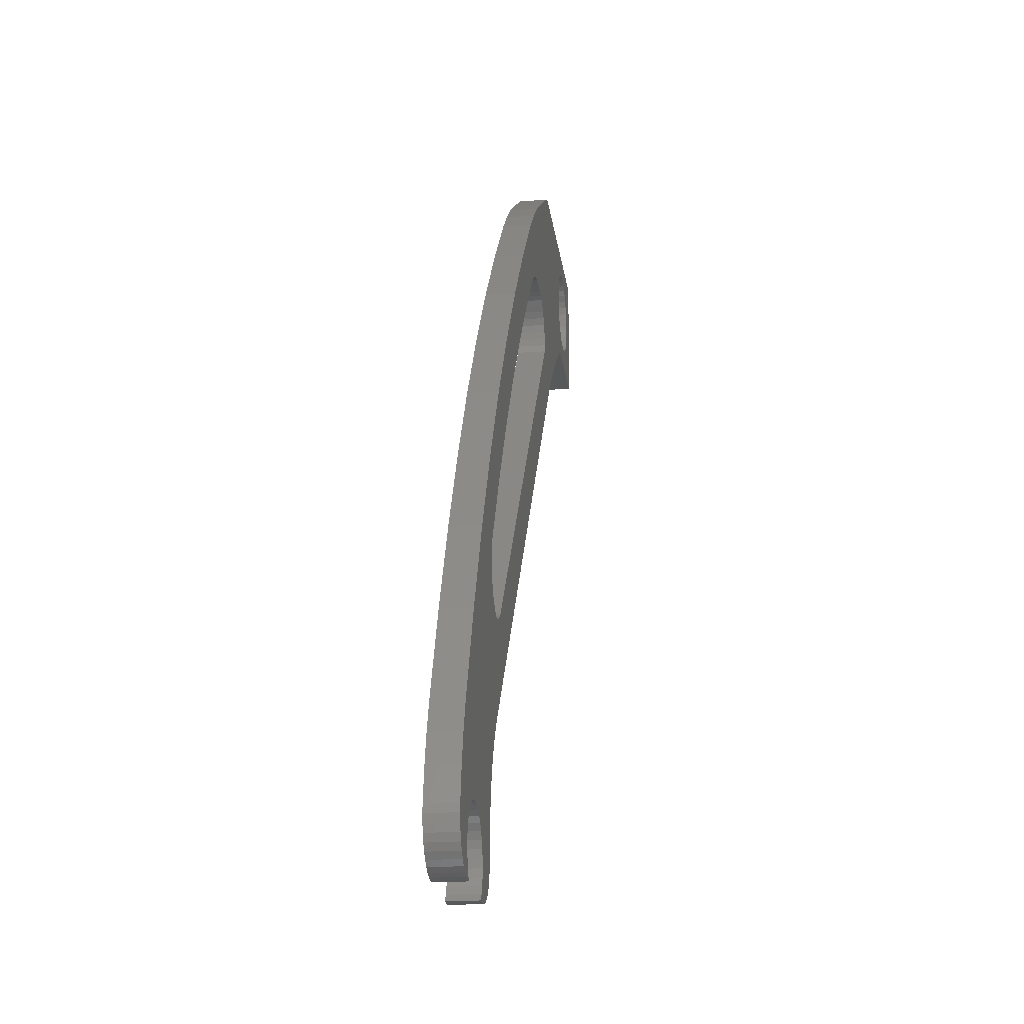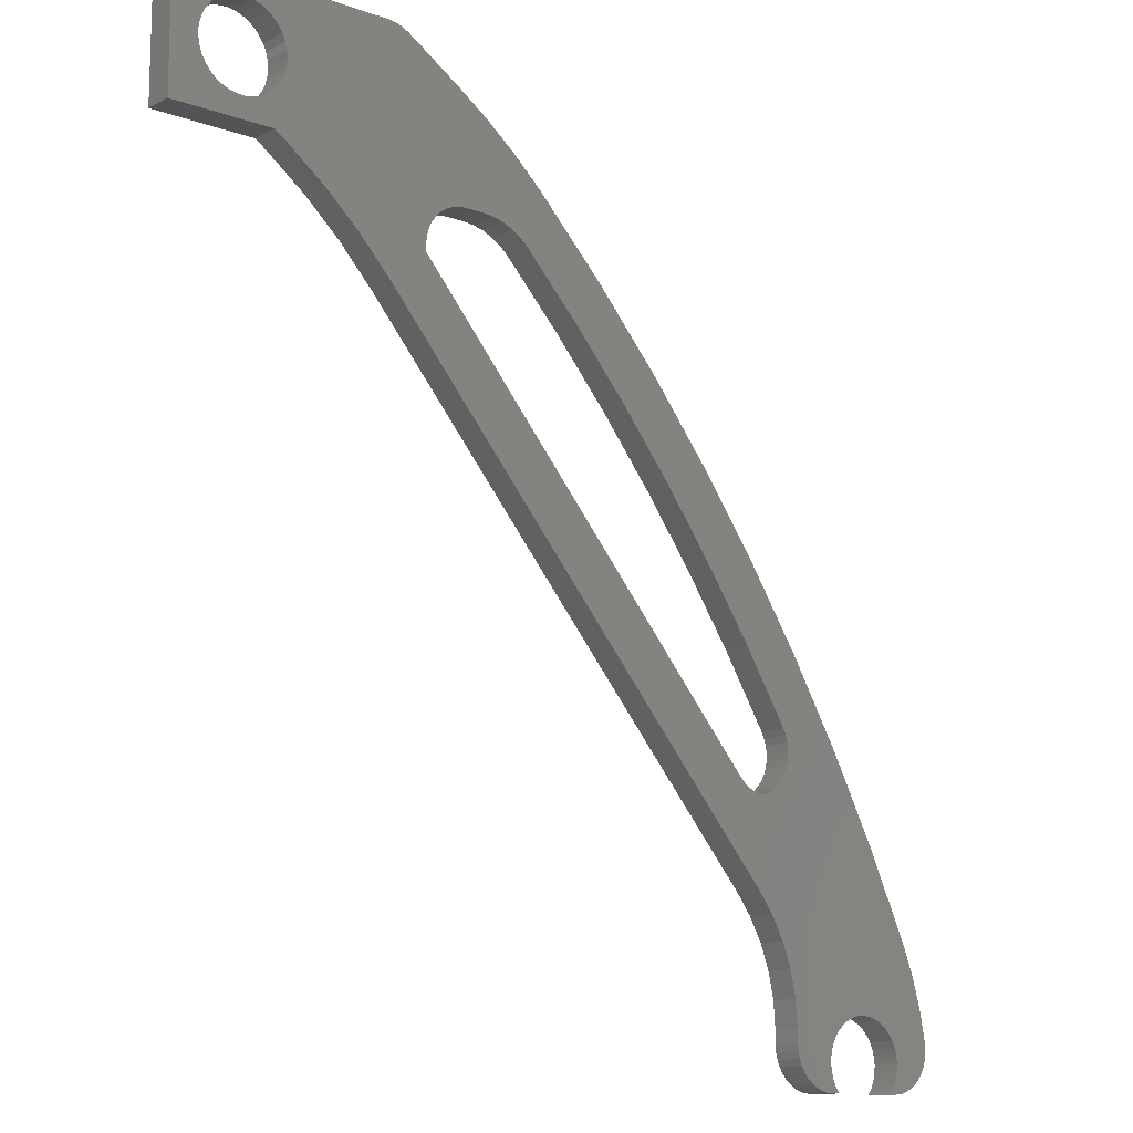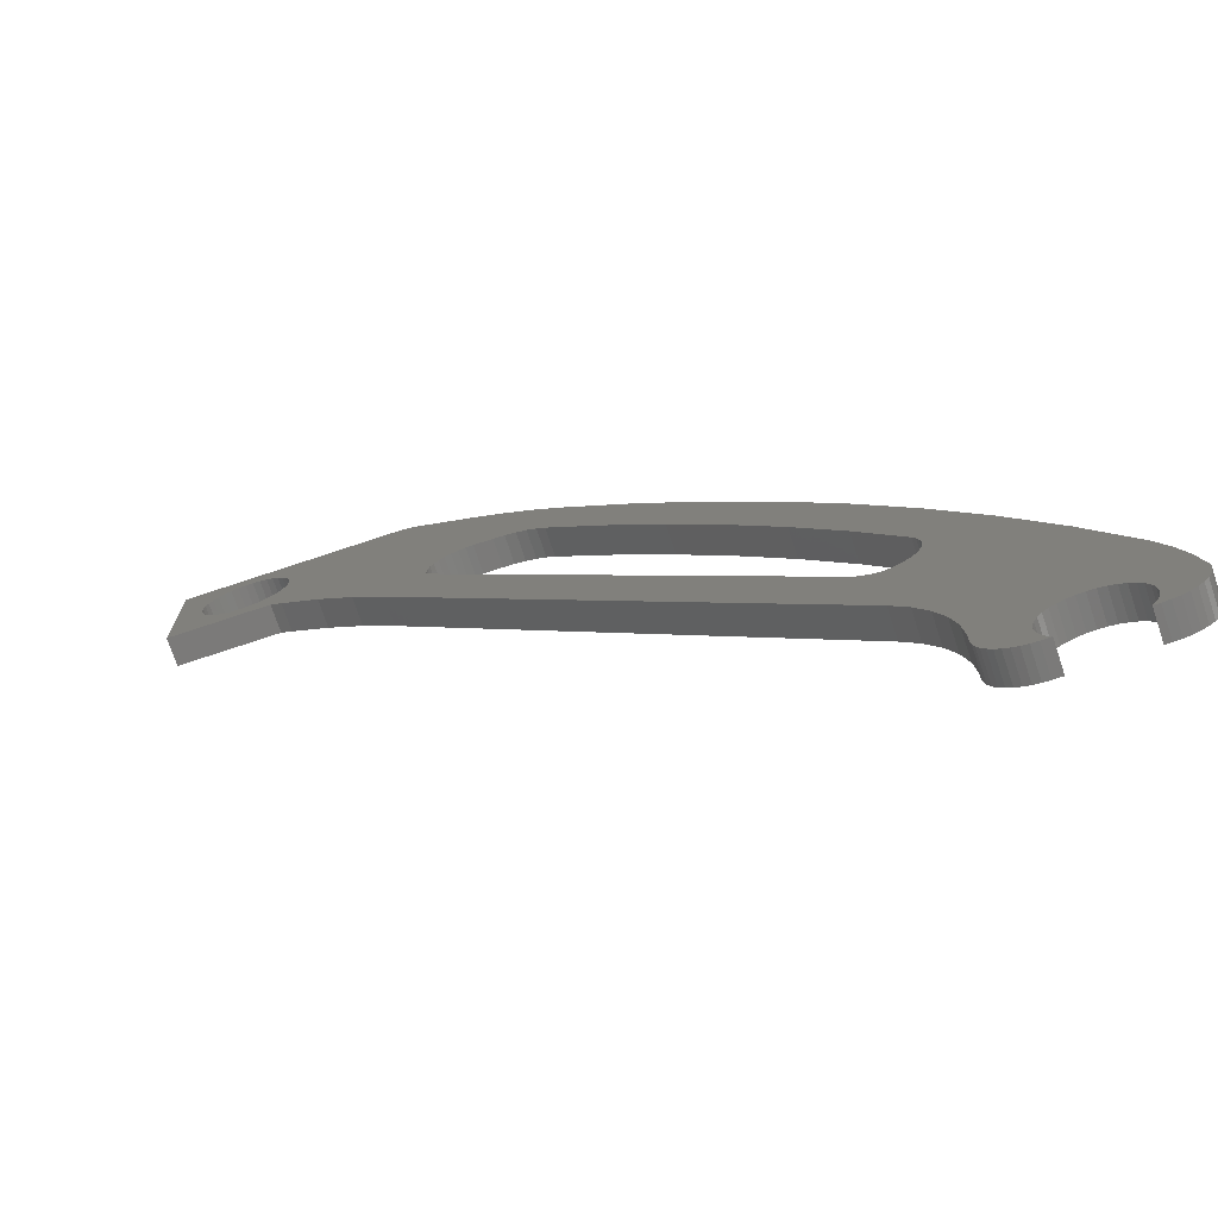
<metadata>
{"format":"stl","ext":"stl","renderer":"f3d","projection":"perspective","resolution":1024,"background":"white","views":[{"elev":-21.2,"azim":97.1,"up":"+Y"},{"elev":-12.4,"azim":-40.2,"up":"+Y"},{"elev":-73.7,"azim":18.4,"up":"+Y"}]}
</metadata>
<code>
# stl→obj: 316 verts, 636 faces
v 1.267 -0.8562 -0.8506
v 1.285 -0.8669 -0.8506
v 1.145 -0.9368 -0.8506
v 1.303 -0.8745 -0.8506
v 1.323 -0.8788 -0.8506
v 1.429 -0.9368 -0.8506
v 2.861 -2.284 -0.8506
v 2.876 -2.298 -0.8506
v 2.919 -2.561 -0.8506
v 2.892 -2.309 -0.8506
v 3.39 -3.053 -0.8506
v 3.374 -3.053 -0.8506
v 3.386 -3.036 -0.8506
v 3.399 -2.997 -0.8506
v 3.48 -3.012 -0.8506
v 3.465 -3.026 -0.8506
v 3.079 -3.018 -0.8506
v 3.067 -3.004 -0.8506
v 3.162 -2.997 -0.8506
v 3.057 -2.989 -0.8506
v 3.161 -2.976 -0.8506
v 1.219 -0.7698 -0.8506
v 1.222 -0.7899 -0.8506
v 1.229 -0.8091 -0.8506
v 1.344 -0.8796 -0.8506
v 1.364 -0.877 -0.8506
v 1.383 -0.8711 -0.8506
v 1.402 -0.8619 -0.8506
v 1.418 -0.8498 -0.8506
v 1.432 -0.8351 -0.8506
v 1.443 -0.8182 -0.8506
v 1.452 -0.7997 -0.8506
v 1.457 -0.7799 -0.8506
v 3.394 -3.017 -0.8506
v 2.963 -2.62 -0.8506
v 3.204 -2.885 -0.8506
v 1.239 -0.8269 -0.8506
v 1.252 -0.8427 -0.8506
v 3.448 -3.038 -0.8506
v 3.43 -3.046 -0.8506
v 3.411 -3.051 -0.8506
v 3.492 -2.996 -0.8506
v 3.401 -2.976 -0.8506
v 3.5 -2.978 -0.8506
v 3.506 -2.958 -0.8506
v 3.399 -2.955 -0.8506
v 3.508 -2.938 -0.8506
v 3.167 -3.017 -0.8506
v 3.109 -3.04 -0.8506
v 3.093 -3.03 -0.8506
v 3.187 -3.053 -0.8506
v 3.163 -3.053 -0.8506
v 3.176 -3.036 -0.8506
v 3.144 -3.052 -0.8506
v 3.126 -3.047 -0.8506
v 3.507 -2.918 -0.8506
v 3.393 -2.935 -0.8506
v 3.491 -2.834 -0.8506
v 3.221 -2.873 -0.8506
v 3.384 -2.917 -0.8506
v 3.372 -2.9 -0.8506
v 3.468 -2.752 -0.8506
v 3.357 -2.885 -0.8506
v 3.437 -2.672 -0.8506
v 3.34 -2.873 -0.8506
v 3.322 -2.864 -0.8506
v 3.322 -2.427 -0.8506
v 3.05 -2.971 -0.8506
v 3.046 -2.953 -0.8506
v 3.163 -2.955 -0.8506
v 3.045 -2.935 -0.8506
v 3.168 -2.935 -0.8506
v 3.045 -2.897 -0.8506
v 3.177 -2.917 -0.8506
v 3.039 -2.824 -0.8506
v 3.189 -2.9 -0.8506
v 3.024 -2.752 -0.8506
v 2.998 -2.684 -0.8506
v 1.863 -1.135 -0.8506
v 1.759 -1.225 -0.8506
v 1.862 -1.114 -0.8506
v 1.667 -1.128 -0.8506
v 1.864 -1.094 -0.8506
v 1.567 -1.039 -0.8506
v 1.869 -1.074 -0.8506
v 2.911 -2.318 -0.8506
v 2.931 -2.323 -0.8506
v 2.949 -2.318 -0.8506
v 3.24 -2.864 -0.8506
v 2.967 -2.311 -0.8506
v 2.983 -2.3 -0.8506
v 2.997 -2.288 -0.8506
v 3.009 -2.273 -0.8506
v 3.057 -1.954 -0.8506
v 3.027 -2.182 -0.8506
v 3.021 -2.164 -0.8506
v 3.018 -2.256 -0.8506
v 3.025 -2.238 -0.8506
v 3.26 -2.859 -0.8506
v 3.028 -2.22 -0.8506
v 3.029 -2.201 -0.8506
v 1.958 -0.6991 -0.8506
v 1.959 -0.9994 -0.8506
v 1.806 -0.6012 -0.8506
v 1.94 -1.005 -0.8506
v 3.301 -2.859 -0.8506
v 3.281 -2.857 -0.8506
v 3.195 -2.187 -0.8506
v 1.921 -1.013 -0.8506
v 1.775 -0.5873 -0.8506
v 1.791 -0.5931 -0.8506
v 1.904 -1.025 -0.8506
v 1.742 -0.5825 -0.8506
v 1.759 -0.5837 -0.8506
v 1.383 -0.6482 -0.8506
v 1.364 -0.6423 -0.8506
v 1.344 -0.6397 -0.8506
v 1.145 -0.5825 -0.8506
v 1.323 -0.6405 -0.8506
v 1.303 -0.6448 -0.8506
v 1.285 -0.6524 -0.8506
v 1.267 -0.6631 -0.8506
v 2.21 -0.8991 -0.8506
v 2.148 -1.036 -0.8506
v 2.122 -1.019 -0.8506
v 1.402 -0.6574 -0.8506
v 1.418 -0.6695 -0.8506
v 1.89 -1.039 -0.8506
v 1.432 -0.6842 -0.8506
v 1.252 -0.6766 -0.8506
v 1.239 -0.6924 -0.8506
v 1.229 -0.7102 -0.8506
v 1.46 -0.9586 -0.8506
v 1.878 -1.056 -0.8506
v 1.459 -0.7596 -0.8506
v 1.457 -0.7394 -0.8506
v 2.13 -0.8268 -0.8506
v 1.452 -0.7196 -0.8506
v 1.443 -0.7011 -0.8506
v 2.093 -1.007 -0.8506
v 2.063 -1 -0.8506
v 2.047 -0.76 -0.8506
v 2.032 -0.9976 -0.8506
v 1.98 -0.9976 -0.8506
v 1.222 -0.7294 -0.8506
v 1.219 -0.7495 -0.8506
v 1.219 -0.7596 -0.8506
v 3.013 -2.146 -0.8506
v 2.892 -1.951 -0.8506
v 2.908 -1.727 -0.8506
v 2.763 -1.76 -0.8506
v 2.748 -1.508 -0.8506
v 2.626 -1.575 -0.8506
v 2.579 -1.296 -0.8506
v 2.482 -1.396 -0.8506
v 2.399 -1.093 -0.8506
v 2.33 -1.223 -0.8506
v 2.172 -1.056 -0.8506
v 3.027 -2.182 -0.7719
v 3.029 -2.201 -0.7719
v 3.195 -2.187 -0.7719
v 1.904 -1.025 -0.7719
v 1.921 -1.013 -0.7719
v 1.459 -0.7596 -0.7719
v 2.919 -2.561 -0.7719
v 2.911 -2.318 -0.7719
v 2.892 -2.309 -0.7719
v 1.89 -1.039 -0.7719
v 1.94 -1.005 -0.7719
v 1.959 -0.9994 -0.7719
v 2.047 -0.76 -0.7719
v 3.163 -3.053 -0.7719
v 3.187 -3.053 -0.7719
v 3.176 -3.036 -0.7719
v 3.021 -2.164 -0.7719
v 3.067 -3.004 -0.7719
v 3.162 -2.997 -0.7719
v 3.057 -2.989 -0.7719
v 3.161 -2.976 -0.7719
v 3.394 -3.017 -0.7719
v 3.448 -3.038 -0.7719
v 3.399 -2.997 -0.7719
v 3.465 -3.026 -0.7719
v 1.429 -0.9368 -0.7719
v 1.344 -0.8796 -0.7719
v 1.145 -0.9368 -0.7719
v 1.323 -0.8788 -0.7719
v 1.303 -0.8745 -0.7719
v 2.876 -2.298 -0.7719
v 2.861 -2.284 -0.7719
v 1.759 -1.225 -0.7719
v 1.863 -1.135 -0.7719
v 1.667 -1.128 -0.7719
v 1.862 -1.114 -0.7719
v 1.567 -1.039 -0.7719
v 1.864 -1.094 -0.7719
v 1.46 -0.9586 -0.7719
v 1.869 -1.074 -0.7719
v 3.167 -3.017 -0.7719
v 3.126 -3.047 -0.7719
v 3.144 -3.052 -0.7719
v 3.079 -3.018 -0.7719
v 3.093 -3.03 -0.7719
v 3.109 -3.04 -0.7719
v 3.163 -2.955 -0.7719
v 3.046 -2.953 -0.7719
v 3.05 -2.971 -0.7719
v 2.931 -2.323 -0.7719
v 3.204 -2.885 -0.7719
v 3.221 -2.873 -0.7719
v 3.48 -3.012 -0.7719
v 3.492 -2.996 -0.7719
v 3.401 -2.976 -0.7719
v 3.374 -3.053 -0.7719
v 3.39 -3.053 -0.7719
v 3.386 -3.036 -0.7719
v 3.411 -3.051 -0.7719
v 3.43 -3.046 -0.7719
v 1.457 -0.7799 -0.7719
v 1.452 -0.7997 -0.7719
v 1.443 -0.8182 -0.7719
v 1.432 -0.8351 -0.7719
v 1.418 -0.8498 -0.7719
v 1.402 -0.8619 -0.7719
v 1.383 -0.8711 -0.7719
v 1.364 -0.877 -0.7719
v 1.267 -0.6631 -0.7719
v 1.285 -0.6524 -0.7719
v 1.145 -0.5825 -0.7719
v 1.303 -0.6448 -0.7719
v 1.364 -0.6423 -0.7719
v 1.742 -0.5825 -0.7719
v 1.344 -0.6397 -0.7719
v 1.323 -0.6405 -0.7719
v 1.878 -1.056 -0.7719
v 1.285 -0.8669 -0.7719
v 1.267 -0.8562 -0.7719
v 1.252 -0.8427 -0.7719
v 1.383 -0.6482 -0.7719
v 1.402 -0.6574 -0.7719
v 1.418 -0.6695 -0.7719
v 2.963 -2.62 -0.7719
v 2.998 -2.684 -0.7719
v 3.189 -2.9 -0.7719
v 3.024 -2.752 -0.7719
v 3.177 -2.917 -0.7719
v 3.039 -2.824 -0.7719
v 3.168 -2.935 -0.7719
v 3.045 -2.897 -0.7719
v 3.045 -2.935 -0.7719
v 3.437 -2.672 -0.7719
v 3.34 -2.873 -0.7719
v 3.468 -2.752 -0.7719
v 3.357 -2.885 -0.7719
v 3.491 -2.834 -0.7719
v 2.13 -0.8268 -0.7719
v 2.093 -1.007 -0.7719
v 2.21 -0.8991 -0.7719
v 2.122 -1.019 -0.7719
v 3.5 -2.978 -0.7719
v 3.506 -2.958 -0.7719
v 3.399 -2.955 -0.7719
v 3.508 -2.938 -0.7719
v 3.393 -2.935 -0.7719
v 3.507 -2.918 -0.7719
v 3.384 -2.917 -0.7719
v 3.372 -2.9 -0.7719
v 1.222 -0.7294 -0.7719
v 1.229 -0.7102 -0.7719
v 1.457 -0.7394 -0.7719
v 1.958 -0.6991 -0.7719
v 1.452 -0.7196 -0.7719
v 1.806 -0.6012 -0.7719
v 1.791 -0.5931 -0.7719
v 3.26 -2.859 -0.7719
v 3.281 -2.857 -0.7719
v 3.322 -2.427 -0.7719
v 3.301 -2.859 -0.7719
v 3.322 -2.864 -0.7719
v 1.239 -0.8269 -0.7719
v 1.229 -0.8091 -0.7719
v 1.222 -0.7899 -0.7719
v 1.239 -0.6924 -0.7719
v 1.252 -0.6766 -0.7719
v 1.432 -0.6842 -0.7719
v 1.443 -0.7011 -0.7719
v 1.759 -0.5837 -0.7719
v 1.775 -0.5873 -0.7719
v 1.98 -0.9976 -0.7719
v 2.032 -0.9976 -0.7719
v 2.063 -1 -0.7719
v 2.997 -2.288 -0.7719
v 2.983 -2.3 -0.7719
v 3.24 -2.864 -0.7719
v 2.967 -2.311 -0.7719
v 2.949 -2.318 -0.7719
v 3.028 -2.22 -0.7719
v 3.025 -2.238 -0.7719
v 3.018 -2.256 -0.7719
v 3.009 -2.273 -0.7719
v 1.219 -0.7698 -0.7719
v 1.219 -0.7596 -0.7719
v 1.219 -0.7495 -0.7719
v 2.148 -1.036 -0.7719
v 2.172 -1.056 -0.7719
v 2.399 -1.093 -0.7719
v 2.33 -1.223 -0.7719
v 2.579 -1.296 -0.7719
v 2.482 -1.396 -0.7719
v 2.748 -1.508 -0.7719
v 2.626 -1.575 -0.7719
v 2.908 -1.727 -0.7719
v 2.763 -1.76 -0.7719
v 3.057 -1.954 -0.7719
v 2.892 -1.951 -0.7719
v 3.013 -2.146 -0.7719
f 1 2 3
f 2 4 3
f 3 4 5
f 3 5 6
f 7 8 9
f 9 8 10
f 11 12 13
f 14 15 16
f 17 18 19
f 19 18 20
f 19 20 21
f 22 23 3
f 3 23 24
f 5 25 6
f 6 25 26
f 6 26 27
f 27 28 6
f 6 28 29
f 6 29 30
f 30 31 6
f 6 31 32
f 6 32 33
f 14 16 34
f 35 9 36
f 24 37 3
f 3 37 38
f 3 38 1
f 16 39 34
f 34 39 40
f 34 40 13
f 13 40 41
f 13 41 11
f 15 14 42
f 42 14 43
f 42 43 44
f 44 43 45
f 45 43 46
f 45 46 47
f 48 49 19
f 19 49 50
f 19 50 17
f 51 52 53
f 53 52 54
f 53 54 48
f 48 54 55
f 48 55 49
f 47 46 56
f 56 46 57
f 56 57 58
f 36 9 59
f 57 60 58
f 58 60 61
f 58 61 62
f 62 61 63
f 62 63 64
f 63 65 64
f 64 65 66
f 64 66 67
f 20 68 21
f 21 68 69
f 21 69 70
f 70 69 71
f 70 71 72
f 72 71 73
f 72 73 74
f 74 73 75
f 74 75 76
f 76 75 77
f 76 77 36
f 36 77 78
f 36 78 35
f 7 9 79
f 79 9 80
f 79 80 81
f 81 80 82
f 81 82 83
f 83 82 84
f 83 84 85
f 10 86 9
f 9 86 87
f 9 87 59
f 59 87 88
f 59 88 89
f 89 88 90
f 90 91 89
f 89 91 92
f 89 92 93
f 94 95 96
f 93 97 89
f 89 97 98
f 89 98 99
f 99 98 100
f 99 100 101
f 102 103 104
f 104 103 105
f 66 106 67
f 67 106 107
f 67 107 108
f 108 107 99
f 108 99 94
f 94 99 101
f 94 101 95
f 109 110 105
f 105 110 111
f 105 111 104
f 112 113 109
f 109 113 114
f 109 114 110
f 115 116 113
f 113 116 117
f 113 117 118
f 118 117 119
f 119 120 118
f 118 120 121
f 118 121 122
f 123 124 125
f 115 113 126
f 126 113 112
f 126 112 127
f 127 112 128
f 127 128 129
f 122 130 118
f 118 130 131
f 118 131 132
f 84 133 85
f 85 133 6
f 85 6 134
f 134 6 33
f 134 33 128
f 128 33 135
f 128 135 136
f 123 125 137
f 136 138 128
f 128 138 139
f 128 139 129
f 125 140 137
f 137 140 141
f 137 141 142
f 142 141 143
f 142 143 102
f 102 143 144
f 102 144 103
f 132 145 118
f 118 145 146
f 118 146 3
f 3 146 147
f 3 147 22
f 96 148 94
f 94 148 149
f 94 149 150
f 150 149 151
f 150 151 152
f 152 151 153
f 152 153 154
f 154 153 155
f 154 155 156
f 156 155 157
f 156 157 123
f 123 157 158
f 123 158 124
f 159 160 161
f 162 163 164
f 165 166 167
f 162 164 168
f 169 170 171
f 172 173 174
f 159 161 175
f 176 177 178
f 178 177 179
f 180 181 182
f 182 181 183
f 184 185 186
f 186 185 187
f 186 187 188
f 167 189 165
f 165 189 190
f 165 190 191
f 191 190 192
f 191 192 193
f 193 192 194
f 193 194 195
f 195 194 196
f 195 196 197
f 197 196 198
f 199 200 174
f 174 200 201
f 174 201 172
f 176 202 177
f 177 202 203
f 177 203 199
f 199 203 204
f 199 204 200
f 205 206 179
f 179 206 207
f 179 207 178
f 166 165 208
f 208 165 209
f 208 209 210
f 183 211 182
f 182 211 212
f 182 212 213
f 214 215 216
f 216 215 217
f 216 217 180
f 180 217 218
f 180 218 181
f 219 220 184
f 184 220 221
f 221 222 184
f 184 222 223
f 184 223 224
f 224 225 184
f 184 225 226
f 184 226 185
f 227 228 229
f 229 228 230
f 231 232 233
f 233 232 229
f 233 229 234
f 234 229 230
f 168 164 235
f 235 164 219
f 235 219 198
f 198 219 184
f 198 184 197
f 188 236 186
f 186 236 237
f 186 237 238
f 231 239 232
f 232 239 240
f 232 240 241
f 165 242 209
f 209 242 243
f 209 243 244
f 244 243 245
f 244 245 246
f 246 245 247
f 246 247 248
f 248 247 249
f 248 249 205
f 205 249 250
f 205 250 206
f 251 252 253
f 253 252 254
f 253 254 255
f 256 257 258
f 258 257 259
f 212 260 213
f 213 260 261
f 213 261 262
f 262 261 263
f 262 263 264
f 264 263 265
f 264 265 266
f 266 265 255
f 266 255 267
f 267 255 254
f 268 269 229
f 163 169 164
f 164 169 171
f 164 171 270
f 270 171 271
f 270 271 272
f 272 271 273
f 272 273 274
f 275 276 277
f 277 276 278
f 277 278 251
f 251 278 279
f 251 279 252
f 238 280 186
f 186 280 281
f 186 281 282
f 269 283 229
f 229 283 284
f 229 284 227
f 241 285 232
f 232 285 286
f 232 286 287
f 287 286 272
f 287 272 288
f 288 272 274
f 170 289 171
f 171 289 290
f 171 290 256
f 256 290 291
f 256 291 257
f 292 293 294
f 294 293 295
f 294 295 210
f 210 295 296
f 210 296 208
f 160 297 161
f 161 297 298
f 161 298 299
f 277 161 275
f 275 161 299
f 275 299 294
f 294 299 300
f 294 300 292
f 282 301 186
f 186 301 302
f 186 302 229
f 229 302 303
f 229 303 268
f 259 304 258
f 258 304 305
f 258 305 306
f 306 305 307
f 306 307 308
f 308 307 309
f 308 309 310
f 310 309 311
f 310 311 312
f 312 311 313
f 312 313 314
f 314 313 315
f 314 315 161
f 161 315 316
f 161 316 175
f 113 118 232
f 232 118 229
f 113 232 287
f 113 287 114
f 114 287 288
f 114 288 110
f 110 288 274
f 110 274 111
f 111 274 273
f 111 273 104
f 102 104 271
f 271 104 273
f 123 258 306
f 123 306 156
f 156 306 308
f 156 308 154
f 154 308 310
f 154 310 152
f 152 310 312
f 152 312 150
f 150 312 314
f 150 314 94
f 94 314 161
f 94 161 108
f 108 161 277
f 108 277 67
f 67 277 251
f 67 251 64
f 64 251 253
f 64 253 62
f 62 253 255
f 62 255 58
f 58 255 265
f 58 265 56
f 215 214 11
f 11 214 12
f 12 214 216
f 12 216 13
f 13 216 180
f 13 180 34
f 34 180 182
f 34 182 14
f 14 182 213
f 14 213 43
f 43 213 262
f 43 262 46
f 46 262 264
f 46 264 57
f 57 264 266
f 57 266 60
f 60 266 267
f 60 267 61
f 61 267 254
f 61 254 63
f 63 254 252
f 63 252 65
f 65 252 279
f 65 279 66
f 66 279 278
f 66 278 106
f 106 278 276
f 106 276 107
f 107 276 275
f 107 275 99
f 99 275 294
f 99 294 89
f 89 294 210
f 89 210 59
f 59 210 209
f 59 209 36
f 36 209 244
f 36 244 76
f 76 244 246
f 76 246 74
f 74 246 248
f 74 248 72
f 72 248 205
f 72 205 70
f 70 205 179
f 70 179 21
f 21 179 177
f 21 177 19
f 19 177 199
f 19 199 48
f 48 199 174
f 48 174 53
f 53 174 173
f 53 173 51
f 52 51 172
f 172 51 173
f 250 249 71
f 71 249 73
f 73 249 247
f 73 247 75
f 75 247 245
f 75 245 77
f 77 245 243
f 77 243 78
f 78 243 242
f 78 242 35
f 35 242 165
f 35 165 9
f 80 9 191
f 191 9 165
f 197 184 133
f 133 184 6
f 3 6 186
f 186 6 184
f 22 147 302
f 302 147 303
f 302 301 22
f 22 301 282
f 22 282 23
f 23 282 281
f 23 281 24
f 24 281 280
f 24 280 37
f 37 280 238
f 37 238 38
f 38 238 237
f 38 237 1
f 1 237 236
f 1 236 2
f 2 236 188
f 2 188 4
f 4 188 187
f 4 187 5
f 5 187 185
f 5 185 25
f 25 185 226
f 25 226 26
f 26 226 225
f 26 225 27
f 27 225 224
f 27 224 28
f 28 224 223
f 28 223 29
f 29 223 222
f 29 222 30
f 30 222 221
f 30 221 31
f 31 221 220
f 31 220 32
f 32 220 219
f 32 219 33
f 33 219 164
f 33 164 135
f 135 164 270
f 135 270 136
f 136 270 272
f 136 272 138
f 138 272 286
f 138 286 139
f 139 286 285
f 139 285 129
f 129 285 241
f 129 241 127
f 127 241 240
f 127 240 126
f 126 240 239
f 126 239 115
f 115 239 231
f 115 231 116
f 116 231 233
f 116 233 117
f 117 233 234
f 117 234 119
f 119 234 230
f 119 230 120
f 120 230 228
f 120 228 121
f 121 228 227
f 121 227 122
f 122 227 284
f 122 284 130
f 130 284 283
f 130 283 131
f 131 283 269
f 131 269 132
f 132 269 268
f 132 268 145
f 145 268 303
f 145 303 146
f 146 303 147
f 118 3 229
f 229 3 186
f 197 133 84
f 197 84 195
f 195 84 82
f 195 82 193
f 193 82 80
f 193 80 191
f 102 271 171
f 102 171 142
f 142 171 256
f 142 256 137
f 137 256 258
f 137 258 123
f 290 289 143
f 143 289 144
f 7 79 190
f 190 79 192
f 305 158 157
f 305 157 307
f 307 157 155
f 307 155 309
f 309 155 153
f 309 153 311
f 311 153 151
f 311 151 313
f 313 151 149
f 313 149 315
f 315 149 148
f 315 148 316
f 208 87 86
f 208 86 166
f 166 86 10
f 166 10 167
f 167 10 8
f 167 8 189
f 189 8 7
f 189 7 190
f 316 148 96
f 316 96 175
f 175 96 95
f 175 95 159
f 159 95 101
f 159 101 160
f 160 101 100
f 160 100 297
f 297 100 98
f 297 98 298
f 298 98 97
f 298 97 299
f 299 97 93
f 299 93 300
f 300 93 92
f 300 92 292
f 292 92 91
f 292 91 293
f 293 91 90
f 293 90 295
f 295 90 88
f 295 88 296
f 296 88 87
f 296 87 208
f 192 79 81
f 192 81 194
f 194 81 83
f 194 83 196
f 196 83 85
f 196 85 198
f 198 85 134
f 198 134 235
f 235 134 128
f 235 128 168
f 168 128 112
f 168 112 162
f 162 112 109
f 162 109 163
f 163 109 105
f 163 105 169
f 169 105 103
f 169 103 170
f 170 103 144
f 170 144 289
f 290 143 141
f 290 141 291
f 291 141 140
f 291 140 257
f 257 140 125
f 257 125 259
f 259 125 124
f 259 124 304
f 304 124 158
f 304 158 305
f 56 265 263
f 56 263 47
f 47 263 261
f 47 261 45
f 45 261 260
f 45 260 44
f 44 260 212
f 44 212 42
f 42 212 211
f 42 211 15
f 15 211 183
f 15 183 16
f 16 183 181
f 16 181 39
f 39 181 218
f 39 218 40
f 40 218 217
f 40 217 41
f 41 217 215
f 41 215 11
f 250 71 69
f 250 69 206
f 206 69 68
f 206 68 207
f 207 68 20
f 207 20 178
f 178 20 18
f 178 18 176
f 176 18 17
f 176 17 202
f 202 17 50
f 202 50 203
f 203 50 49
f 203 49 204
f 204 49 55
f 204 55 200
f 200 55 54
f 200 54 201
f 201 54 52
f 201 52 172

</code>
